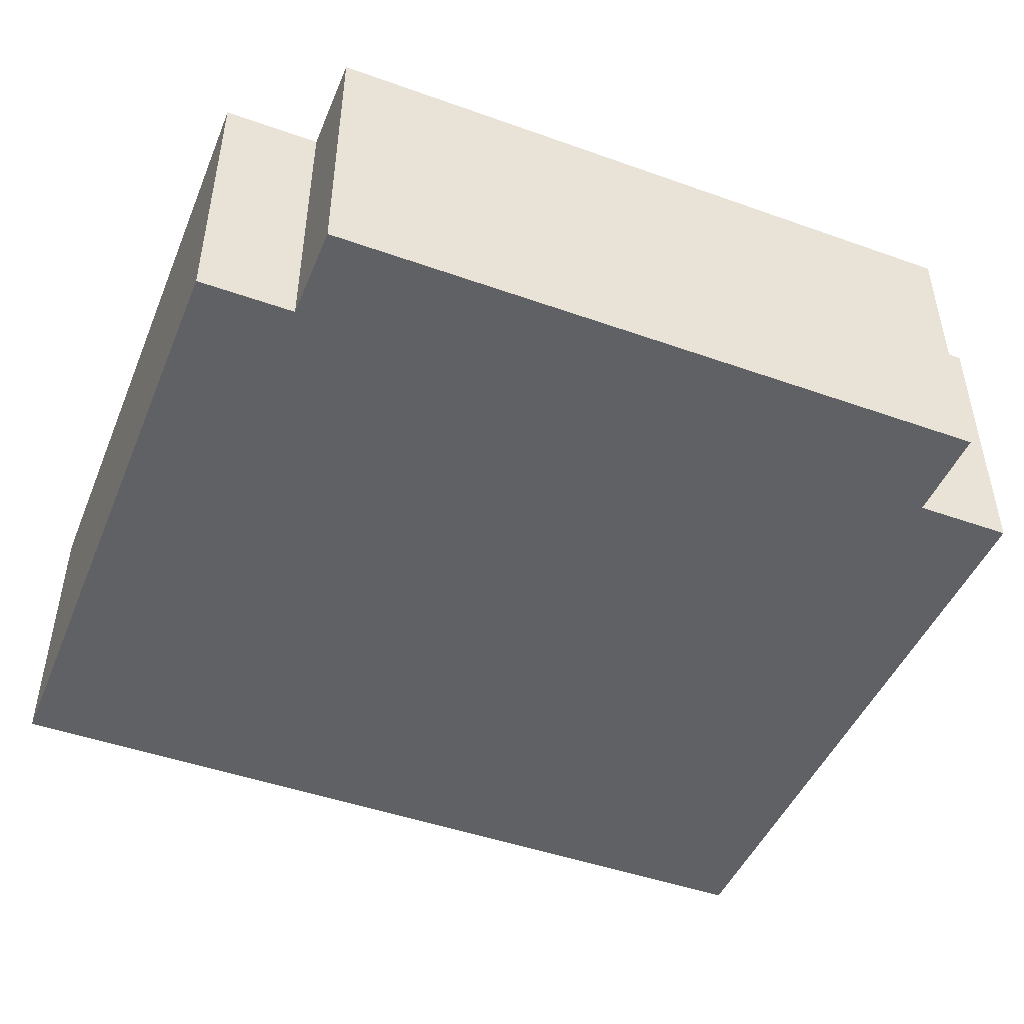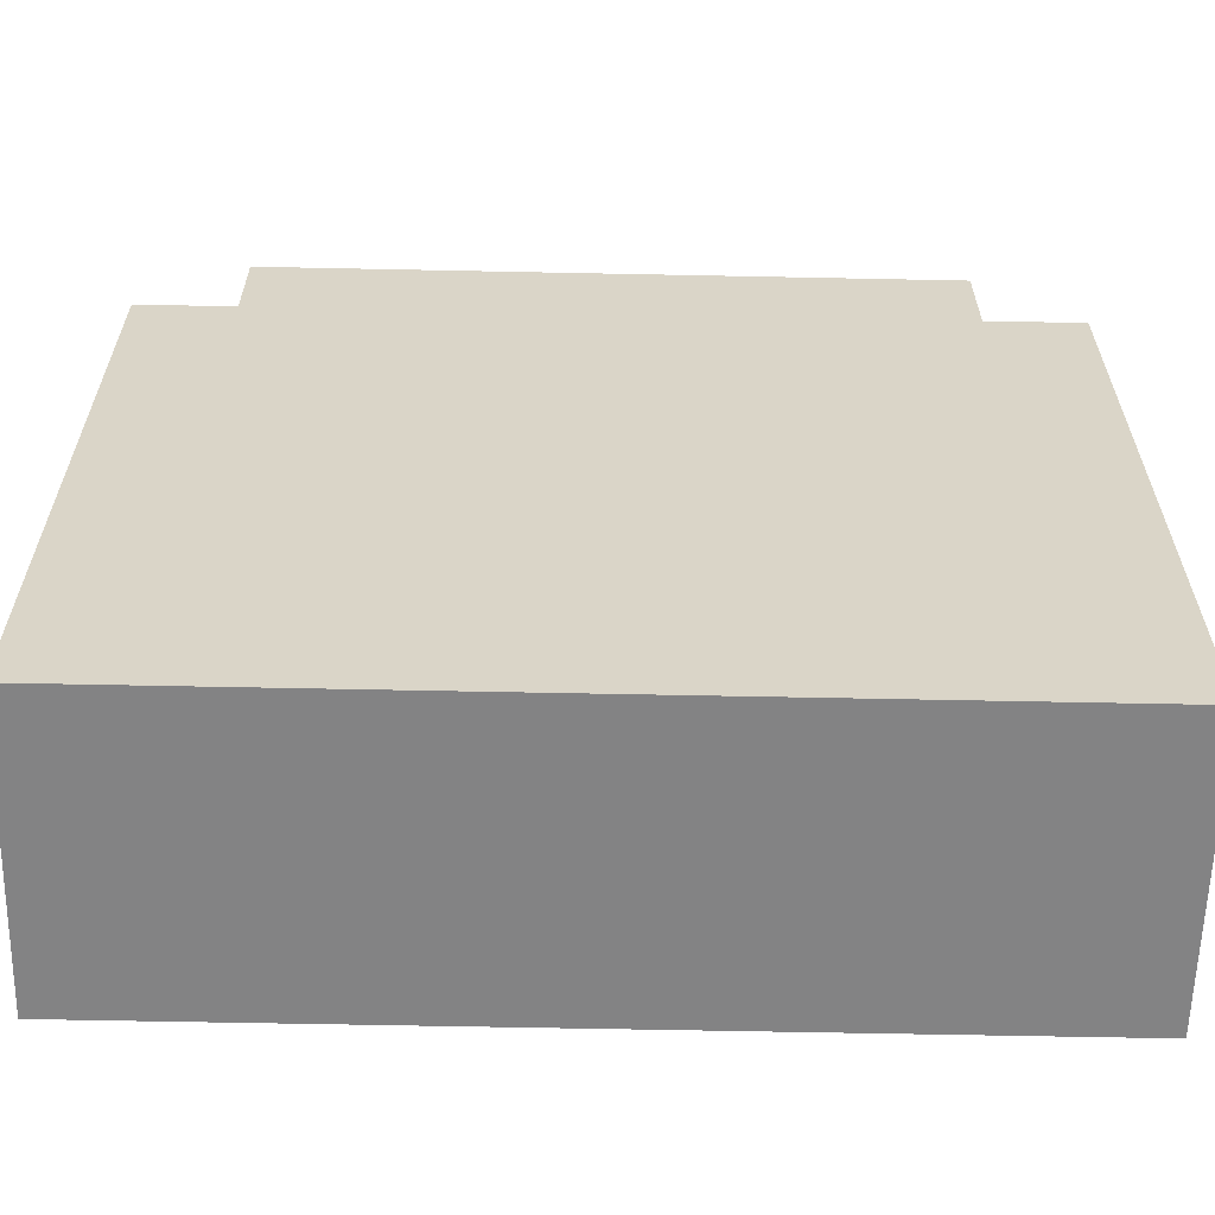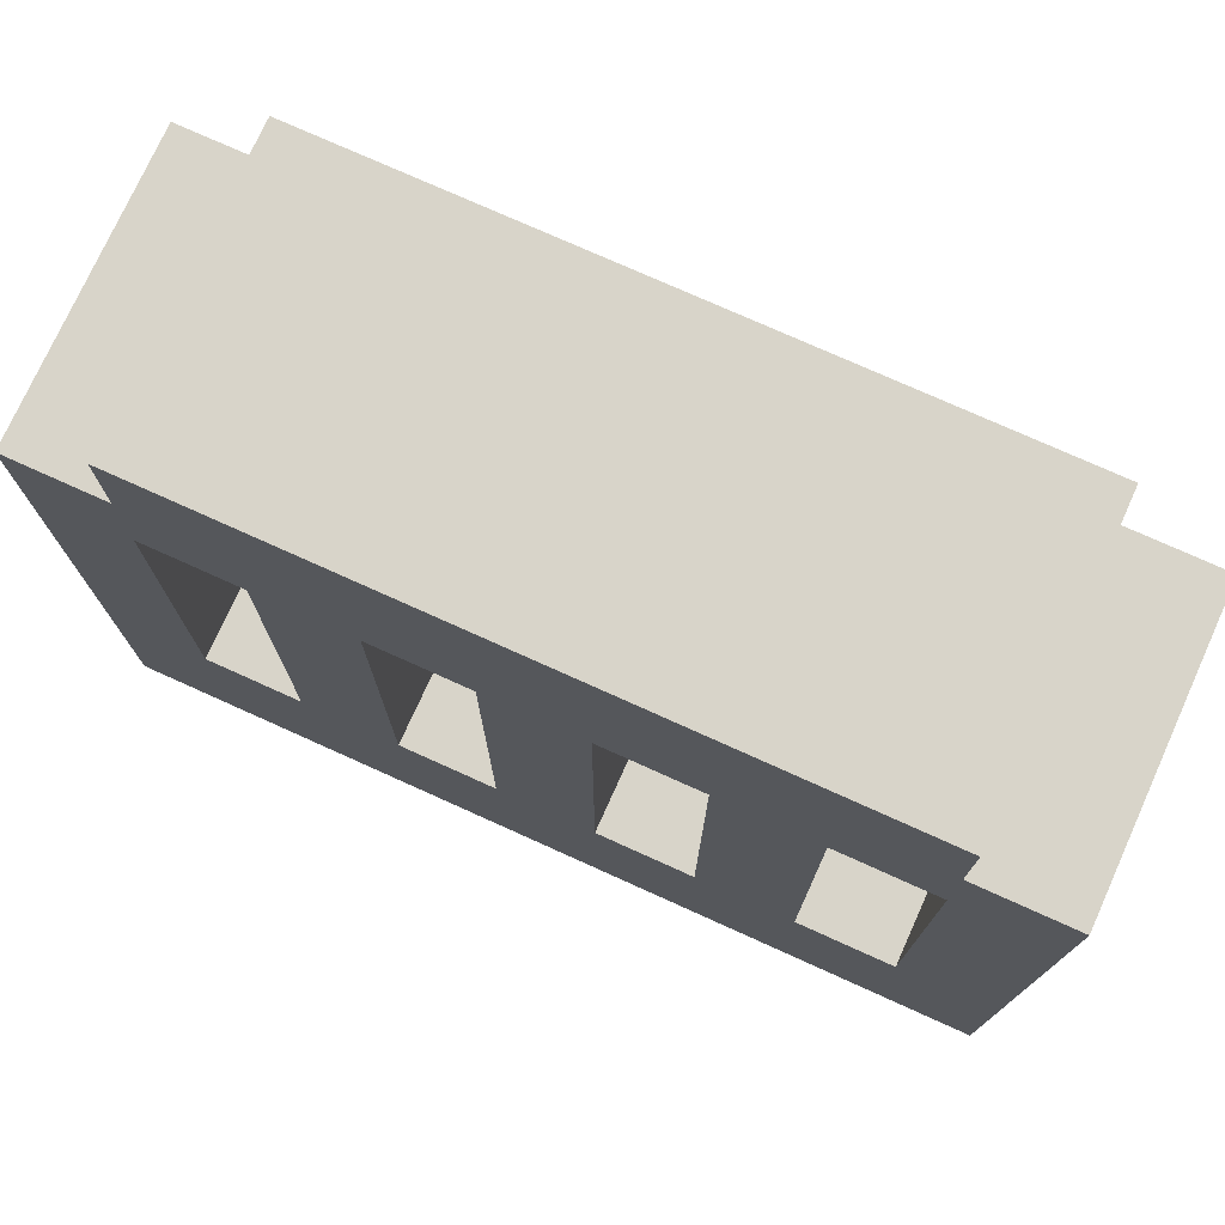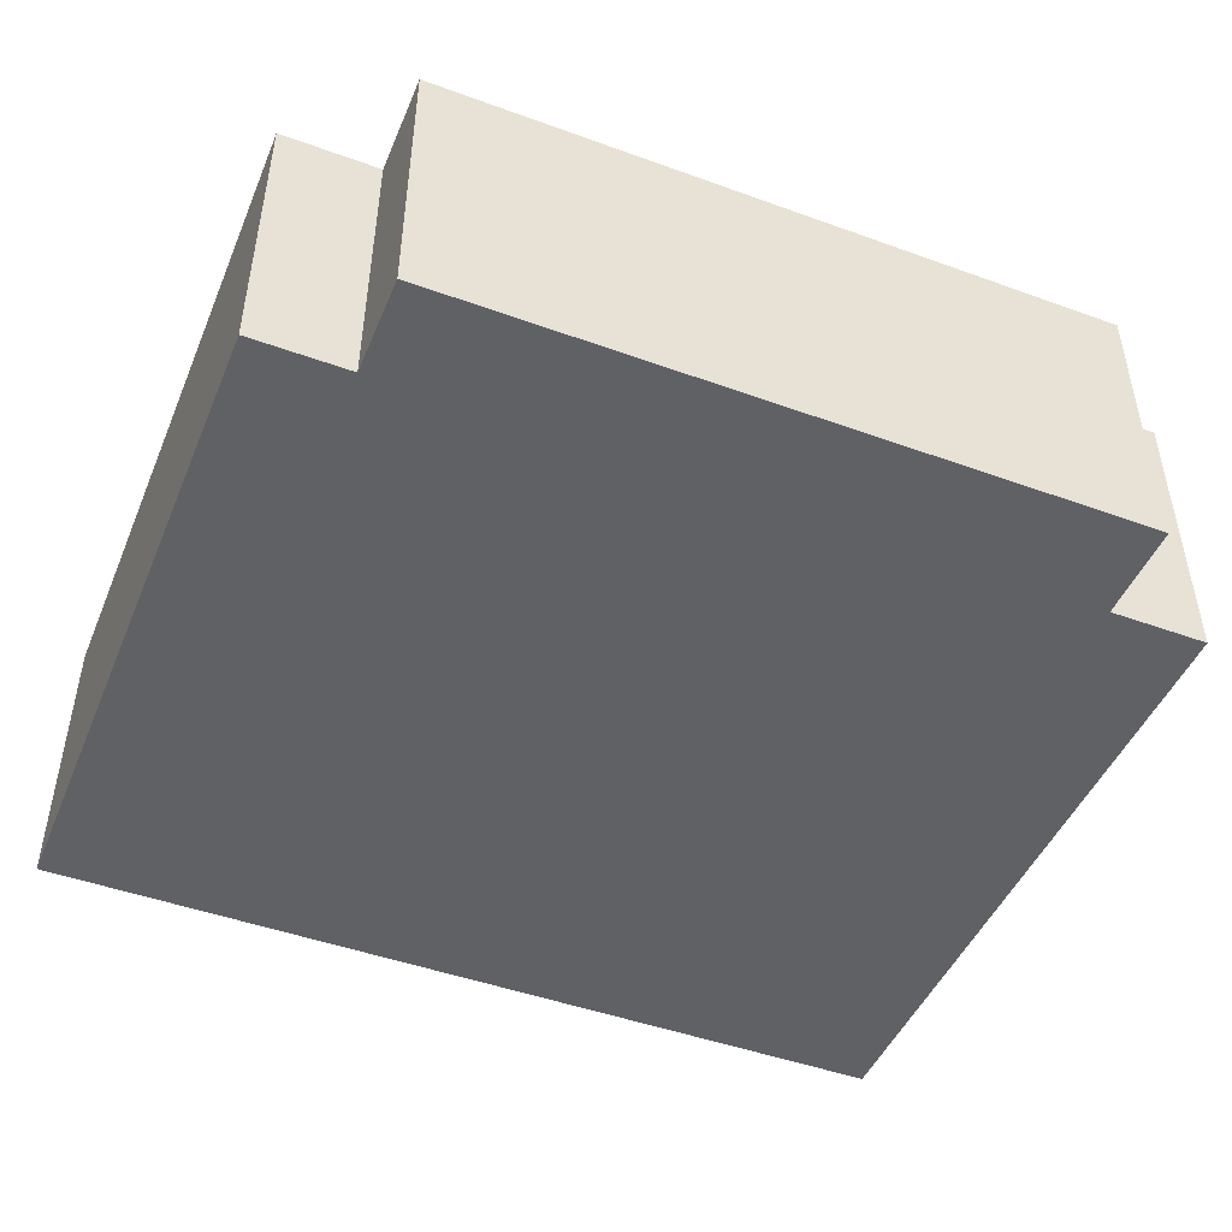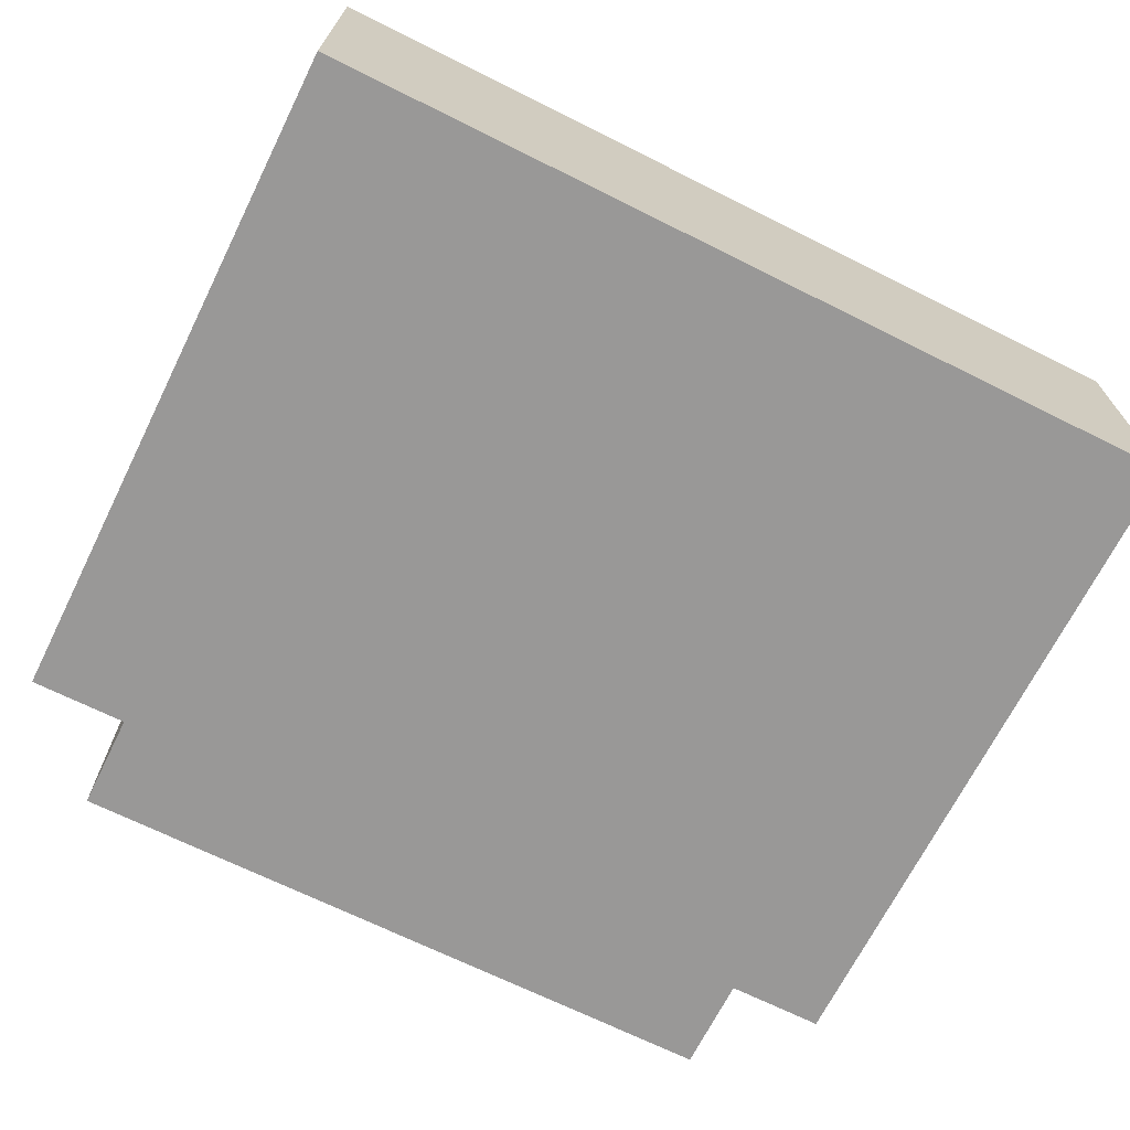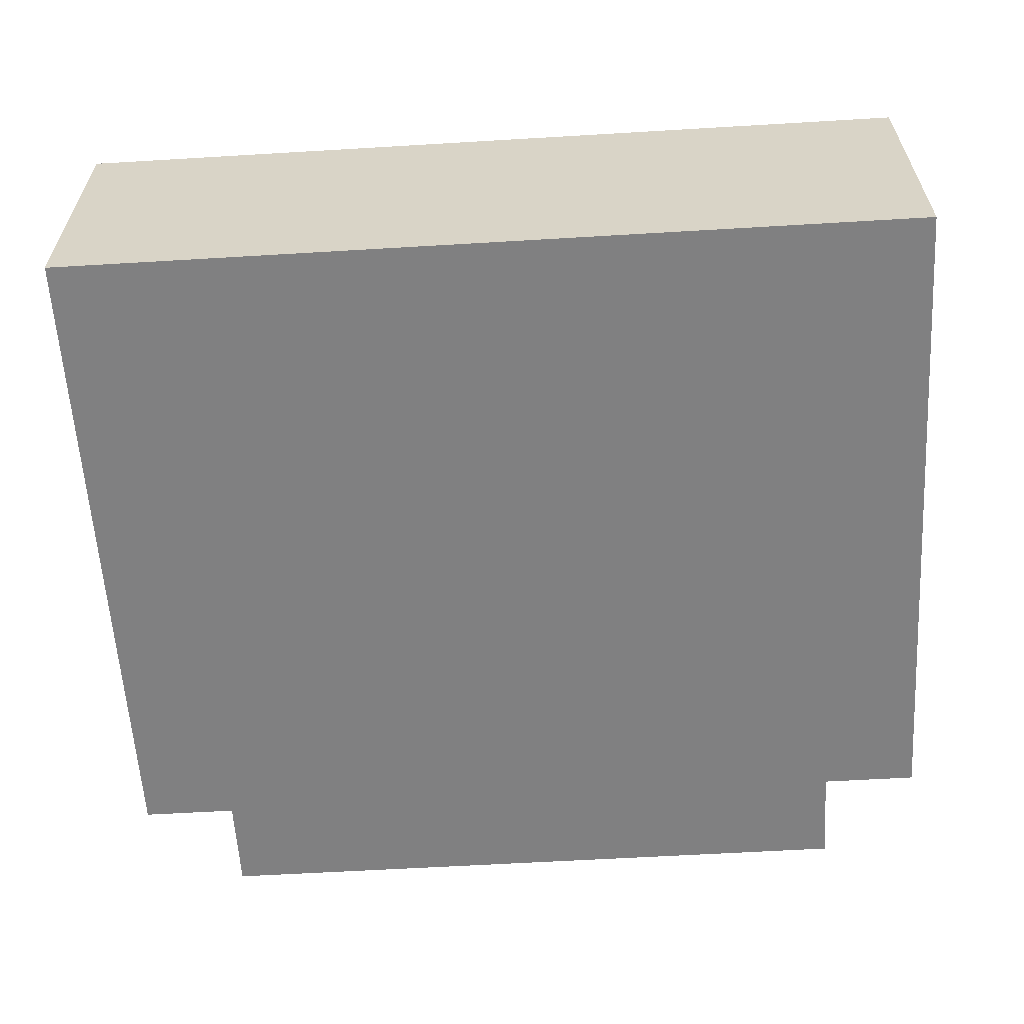
<metadata>
{"format":"obj","ext":"obj","renderer":"f3d","projection":"perspective","resolution":1024,"background":"white","views":[{"elev":-46.8,"azim":158.0,"up":"+Z"},{"elev":-61.1,"azim":178.8,"up":"+Y"},{"elev":75.4,"azim":24.3,"up":"+Y"},{"elev":-47.0,"azim":157.7,"up":"+Z"},{"elev":-68.7,"azim":-26.5,"up":"+Z"},{"elev":-60.1,"azim":3.5,"up":"+Z"}]}
</metadata>
<code>
o
v -0.5 -0.4 0.2
v -0.5 -0.4 -0.1
v -0.5 0.3 0.2
v -0.5 0.3 -0.1
v -0.4 0.3 0.2
v -0.4 0.3 -0.1
v -0.4 0.4 0.2
v -0.4 0.4 -0.1
v -0.3 -0.2 0.2
v -0.3 -0.2 0.1
v -0.3 0.2 0.2
v -0.3 0.2 0.1
v -0.1 -0.2 0.2
v -0.1 -0.2 0.1
v -0.1 0.2 0.2
v -0.1 0.2 0.1
v 0.1 -0.2 0.2
v 0.1 -0.2 0.1
v 0.1 0.2 0.2
v 0.1 0.2 0.1
v 0.3 -0.2 0.2
v 0.3 -0.2 0.1
v 0.3 0.2 0.2
v 0.3 0.2 0.1
v -0.4 -0.2 0.2
v -0.4 -0.2 0.1
v -0.4 0.2 0.2
v -0.4 0.2 0.1
v -0.2 -0.2 0.2
v -0.2 -0.2 0.1
v -0.2 0.2 0.2
v -0.2 0.2 0.1
v 0 -0.2 0.2
v 0 -0.2 0.1
v 0 0.2 0.2
v 0 0.2 0.1
v 0.2 -0.2 0.2
v 0.2 -0.2 0.1
v 0.2 0.2 0.2
v 0.2 0.2 0.1
v 0.3 0.3 0.2
v 0.3 0.3 -0.1
v 0.3 0.4 0.2
v 0.3 0.4 -0.1
v 0.4 -0.4 0.2
v 0.4 -0.4 -0.1
v 0.4 0.3 0.2
v 0.4 0.3 -0.1
v -0.5 -0.4 0.2
v -0.5 0.3 0.2
v -0.4 -0.2 0.2
v -0.4 0.2 0.2
v -0.4 0.3 0.2
v -0.4 0.4 0.2
v -0.3 -0.2 0.2
v -0.3 0.2 0.2
v -0.2 -0.2 0.2
v -0.2 0.2 0.2
v -0.1 -0.2 0.2
v -0.1 0.2 0.2
v 0 -0.2 0.2
v 0 0.2 0.2
v 0.1 -0.2 0.2
v 0.1 0.2 0.2
v 0.2 -0.2 0.2
v 0.2 0.2 0.2
v 0.3 -0.2 0.2
v 0.3 0.2 0.2
v 0.3 0.3 0.2
v 0.3 0.4 0.2
v 0.4 -0.4 0.2
v 0.4 0.3 0.2
v -0.4 -0.2 0.1
v -0.4 0.2 0.1
v -0.3 -0.2 0.1
v -0.3 0.2 0.1
v -0.2 -0.2 0.1
v -0.2 0.2 0.1
v -0.1 -0.2 0.1
v -0.1 0.2 0.1
v 0 -0.2 0.1
v 0 0.2 0.1
v 0.1 -0.2 0.1
v 0.1 0.2 0.1
v 0.2 -0.2 0.1
v 0.2 0.2 0.1
v 0.3 -0.2 0.1
v 0.3 0.2 0.1
v -0.5 -0.4 -0.1
v -0.5 0.3 -0.1
v -0.4 0.3 -0.1
v -0.4 0.4 -0.1
v 0.3 0.3 -0.1
v 0.3 0.4 -0.1
v 0.4 -0.4 -0.1
v 0.4 0.3 -0.1
v -0.5 -0.4 0.2
v 0.4 -0.4 0.2
v -0.5 -0.4 -0.1
v 0.4 -0.4 -0.1
v -0.4 0.2 0.2
v -0.3 0.2 0.2
v -0.2 0.2 0.2
v -0.1 0.2 0.2
v 0 0.2 0.2
v 0.1 0.2 0.2
v 0.2 0.2 0.2
v 0.3 0.2 0.2
v -0.4 0.2 0.1
v -0.3 0.2 0.1
v -0.2 0.2 0.1
v -0.1 0.2 0.1
v 0 0.2 0.1
v 0.1 0.2 0.1
v 0.2 0.2 0.1
v 0.3 0.2 0.1
v -0.4 -0.2 0.2
v -0.3 -0.2 0.2
v -0.2 -0.2 0.2
v -0.1 -0.2 0.2
v 0 -0.2 0.2
v 0.1 -0.2 0.2
v 0.2 -0.2 0.2
v 0.3 -0.2 0.2
v -0.4 -0.2 0.1
v -0.3 -0.2 0.1
v -0.2 -0.2 0.1
v -0.1 -0.2 0.1
v 0 -0.2 0.1
v 0.1 -0.2 0.1
v 0.2 -0.2 0.1
v 0.3 -0.2 0.1
v -0.5 0.3 0.2
v -0.4 0.3 0.2
v 0.3 0.3 0.2
v 0.4 0.3 0.2
v -0.5 0.3 -0.1
v -0.4 0.3 -0.1
v 0.3 0.3 -0.1
v 0.4 0.3 -0.1
v -0.4 0.4 0.2
v 0.3 0.4 0.2
v -0.4 0.4 -0.1
v 0.3 0.4 -0.1
f 3 2 1
f 4 2 3
f 7 6 5
f 8 6 7
f 11 10 9
f 12 10 11
f 15 14 13
f 16 14 15
f 19 18 17
f 20 18 19
f 23 22 21
f 24 22 23
f 25 26 27
f 27 26 28
f 29 30 31
f 31 30 32
f 33 34 35
f 35 34 36
f 37 38 39
f 39 38 40
f 41 42 43
f 43 42 44
f 45 46 47
f 47 46 48
f 51 50 49
f 52 50 51
f 53 50 52
f 55 51 49
f 56 54 53
f 56 53 52
f 57 55 49
f 57 56 55
f 58 54 56
f 58 56 57
f 59 57 49
f 60 54 58
f 61 59 49
f 61 60 59
f 62 54 60
f 62 60 61
f 63 61 49
f 64 54 62
f 65 63 49
f 65 64 63
f 66 54 64
f 66 64 65
f 67 65 49
f 68 54 66
f 69 54 68
f 70 54 69
f 71 67 49
f 71 68 67
f 71 69 68
f 72 69 71
f 75 74 73
f 76 74 75
f 79 78 77
f 80 78 79
f 83 82 81
f 84 82 83
f 87 86 85
f 88 86 87
f 89 90 91
f 89 91 93
f 91 92 93
f 93 92 94
f 89 93 95
f 95 93 96
f 99 98 97
f 100 98 99
f 109 102 101
f 110 102 109
f 111 104 103
f 112 104 111
f 113 106 105
f 114 106 113
f 115 108 107
f 116 108 115
f 117 118 125
f 125 118 126
f 119 120 127
f 127 120 128
f 121 122 129
f 129 122 130
f 123 124 131
f 131 124 132
f 133 134 137
f 137 134 138
f 135 136 139
f 139 136 140
f 141 142 143
f 143 142 144

</code>
